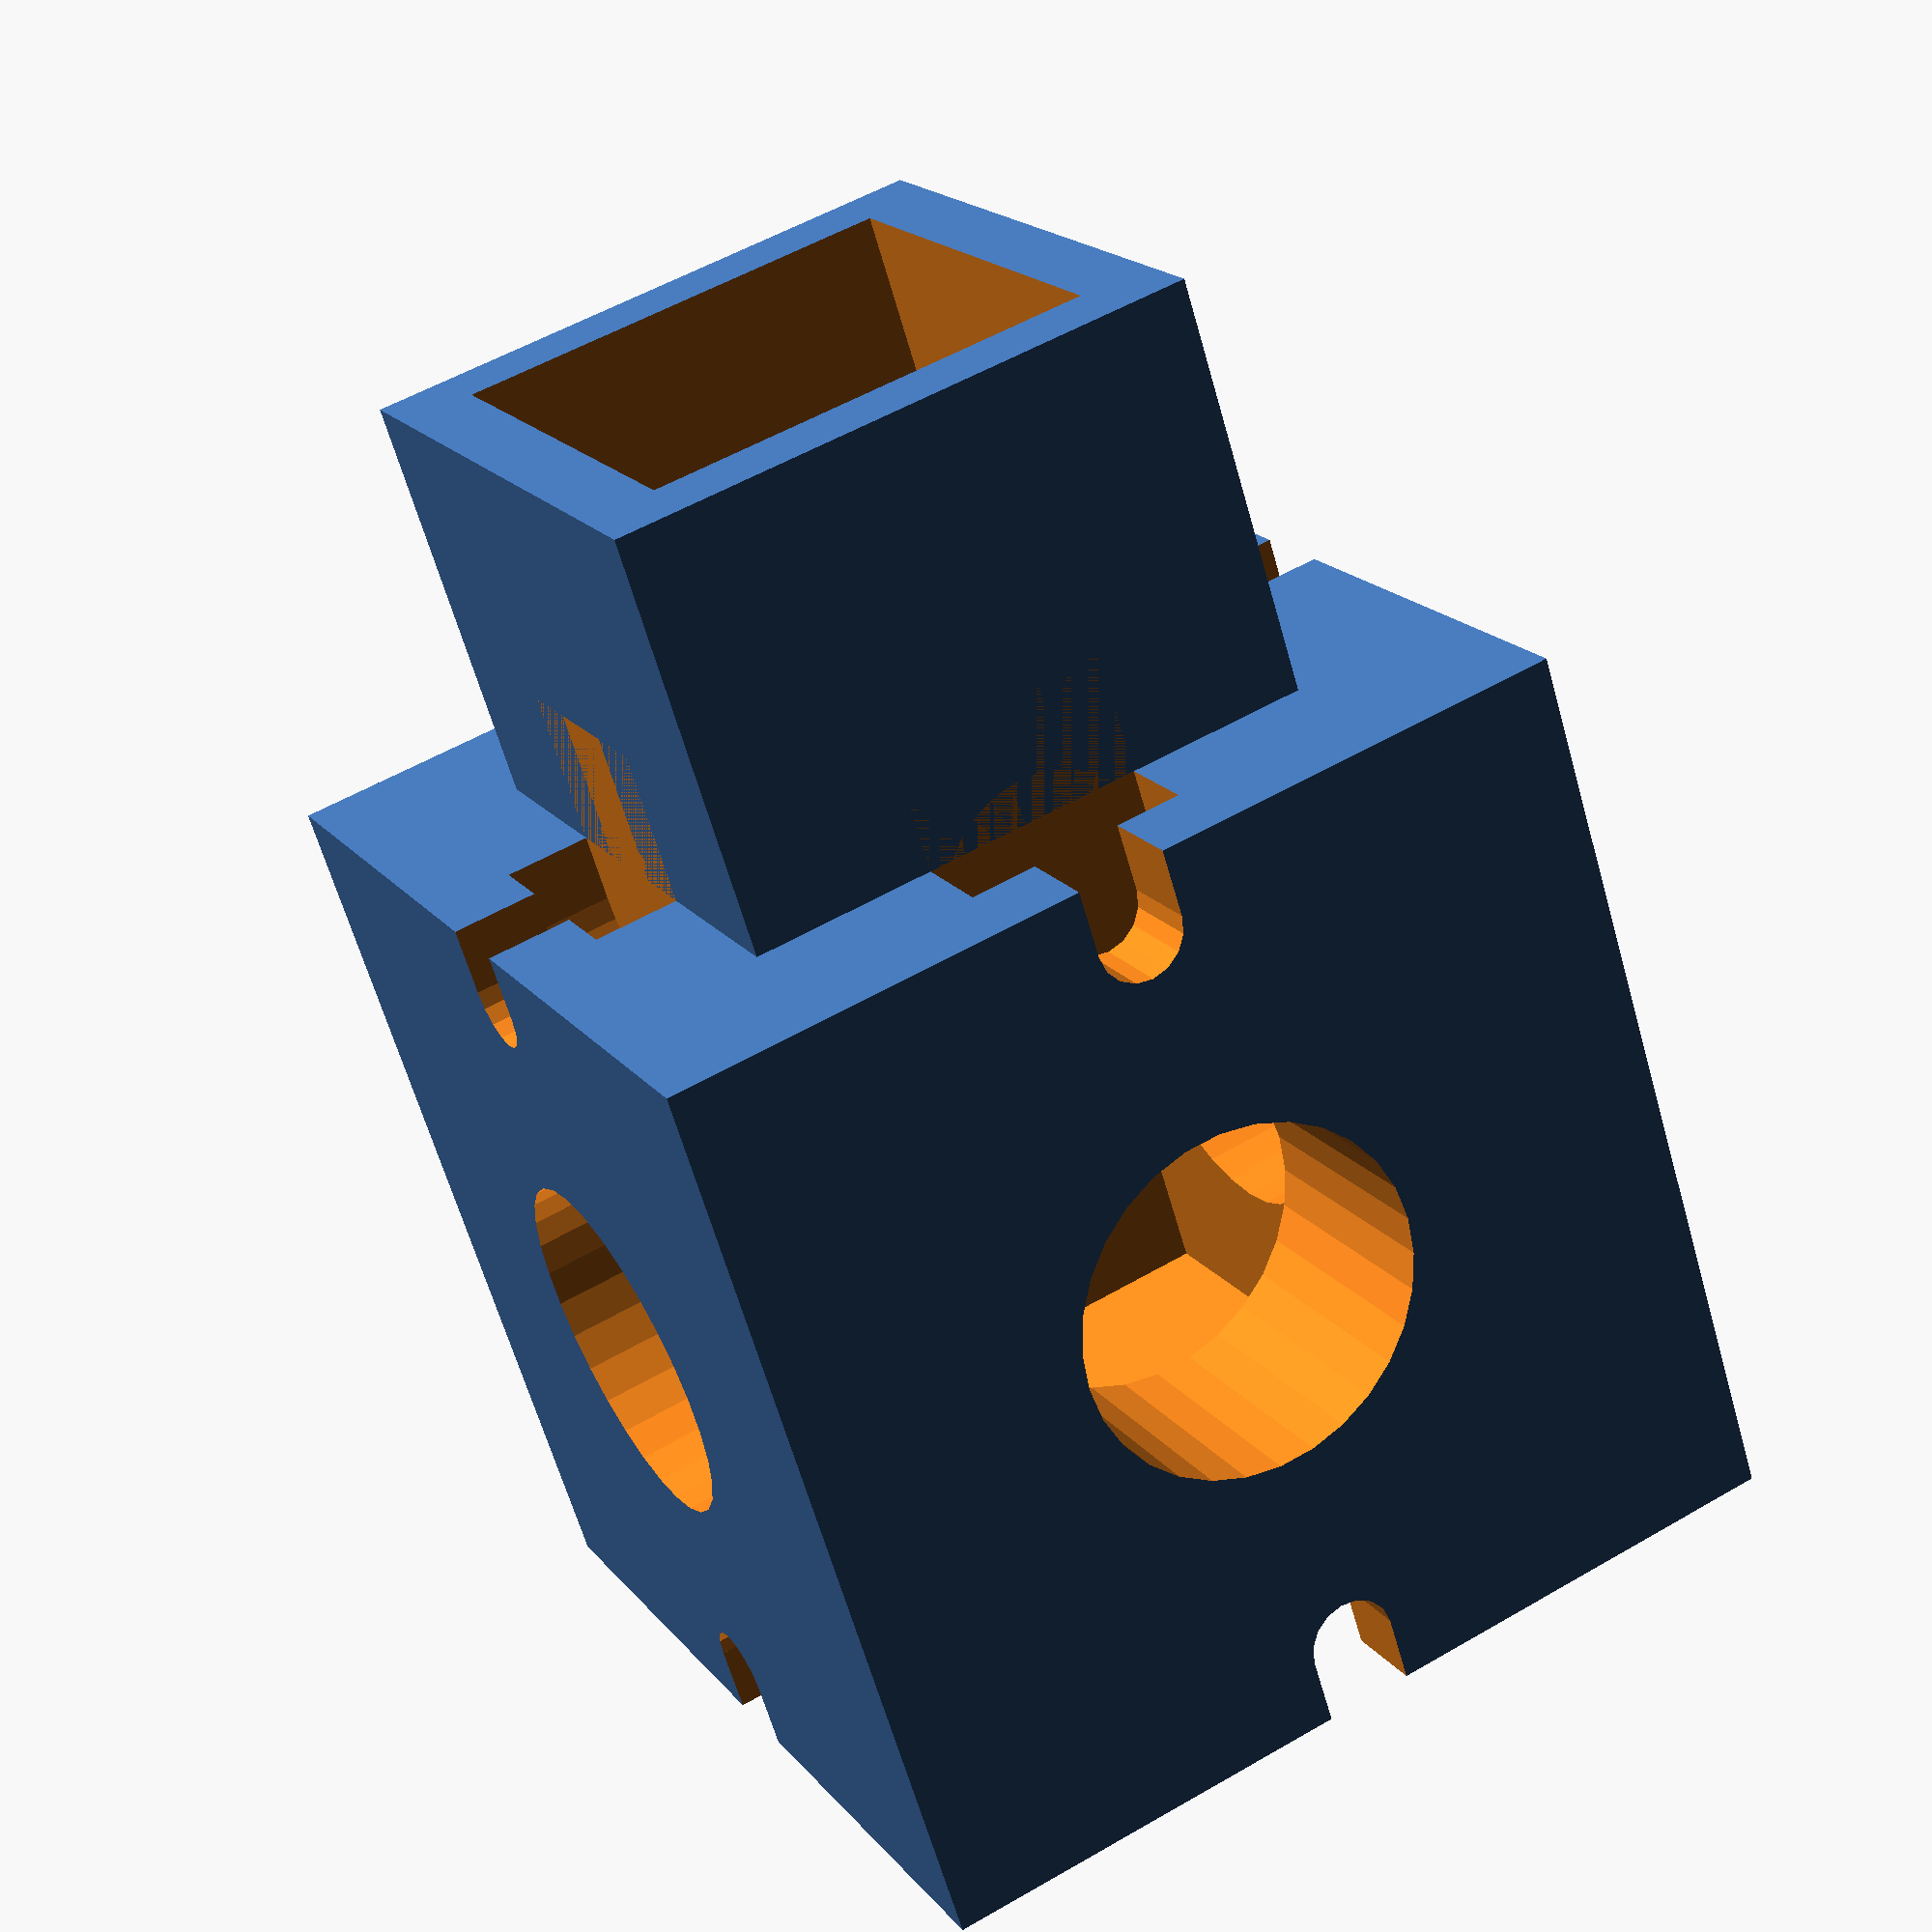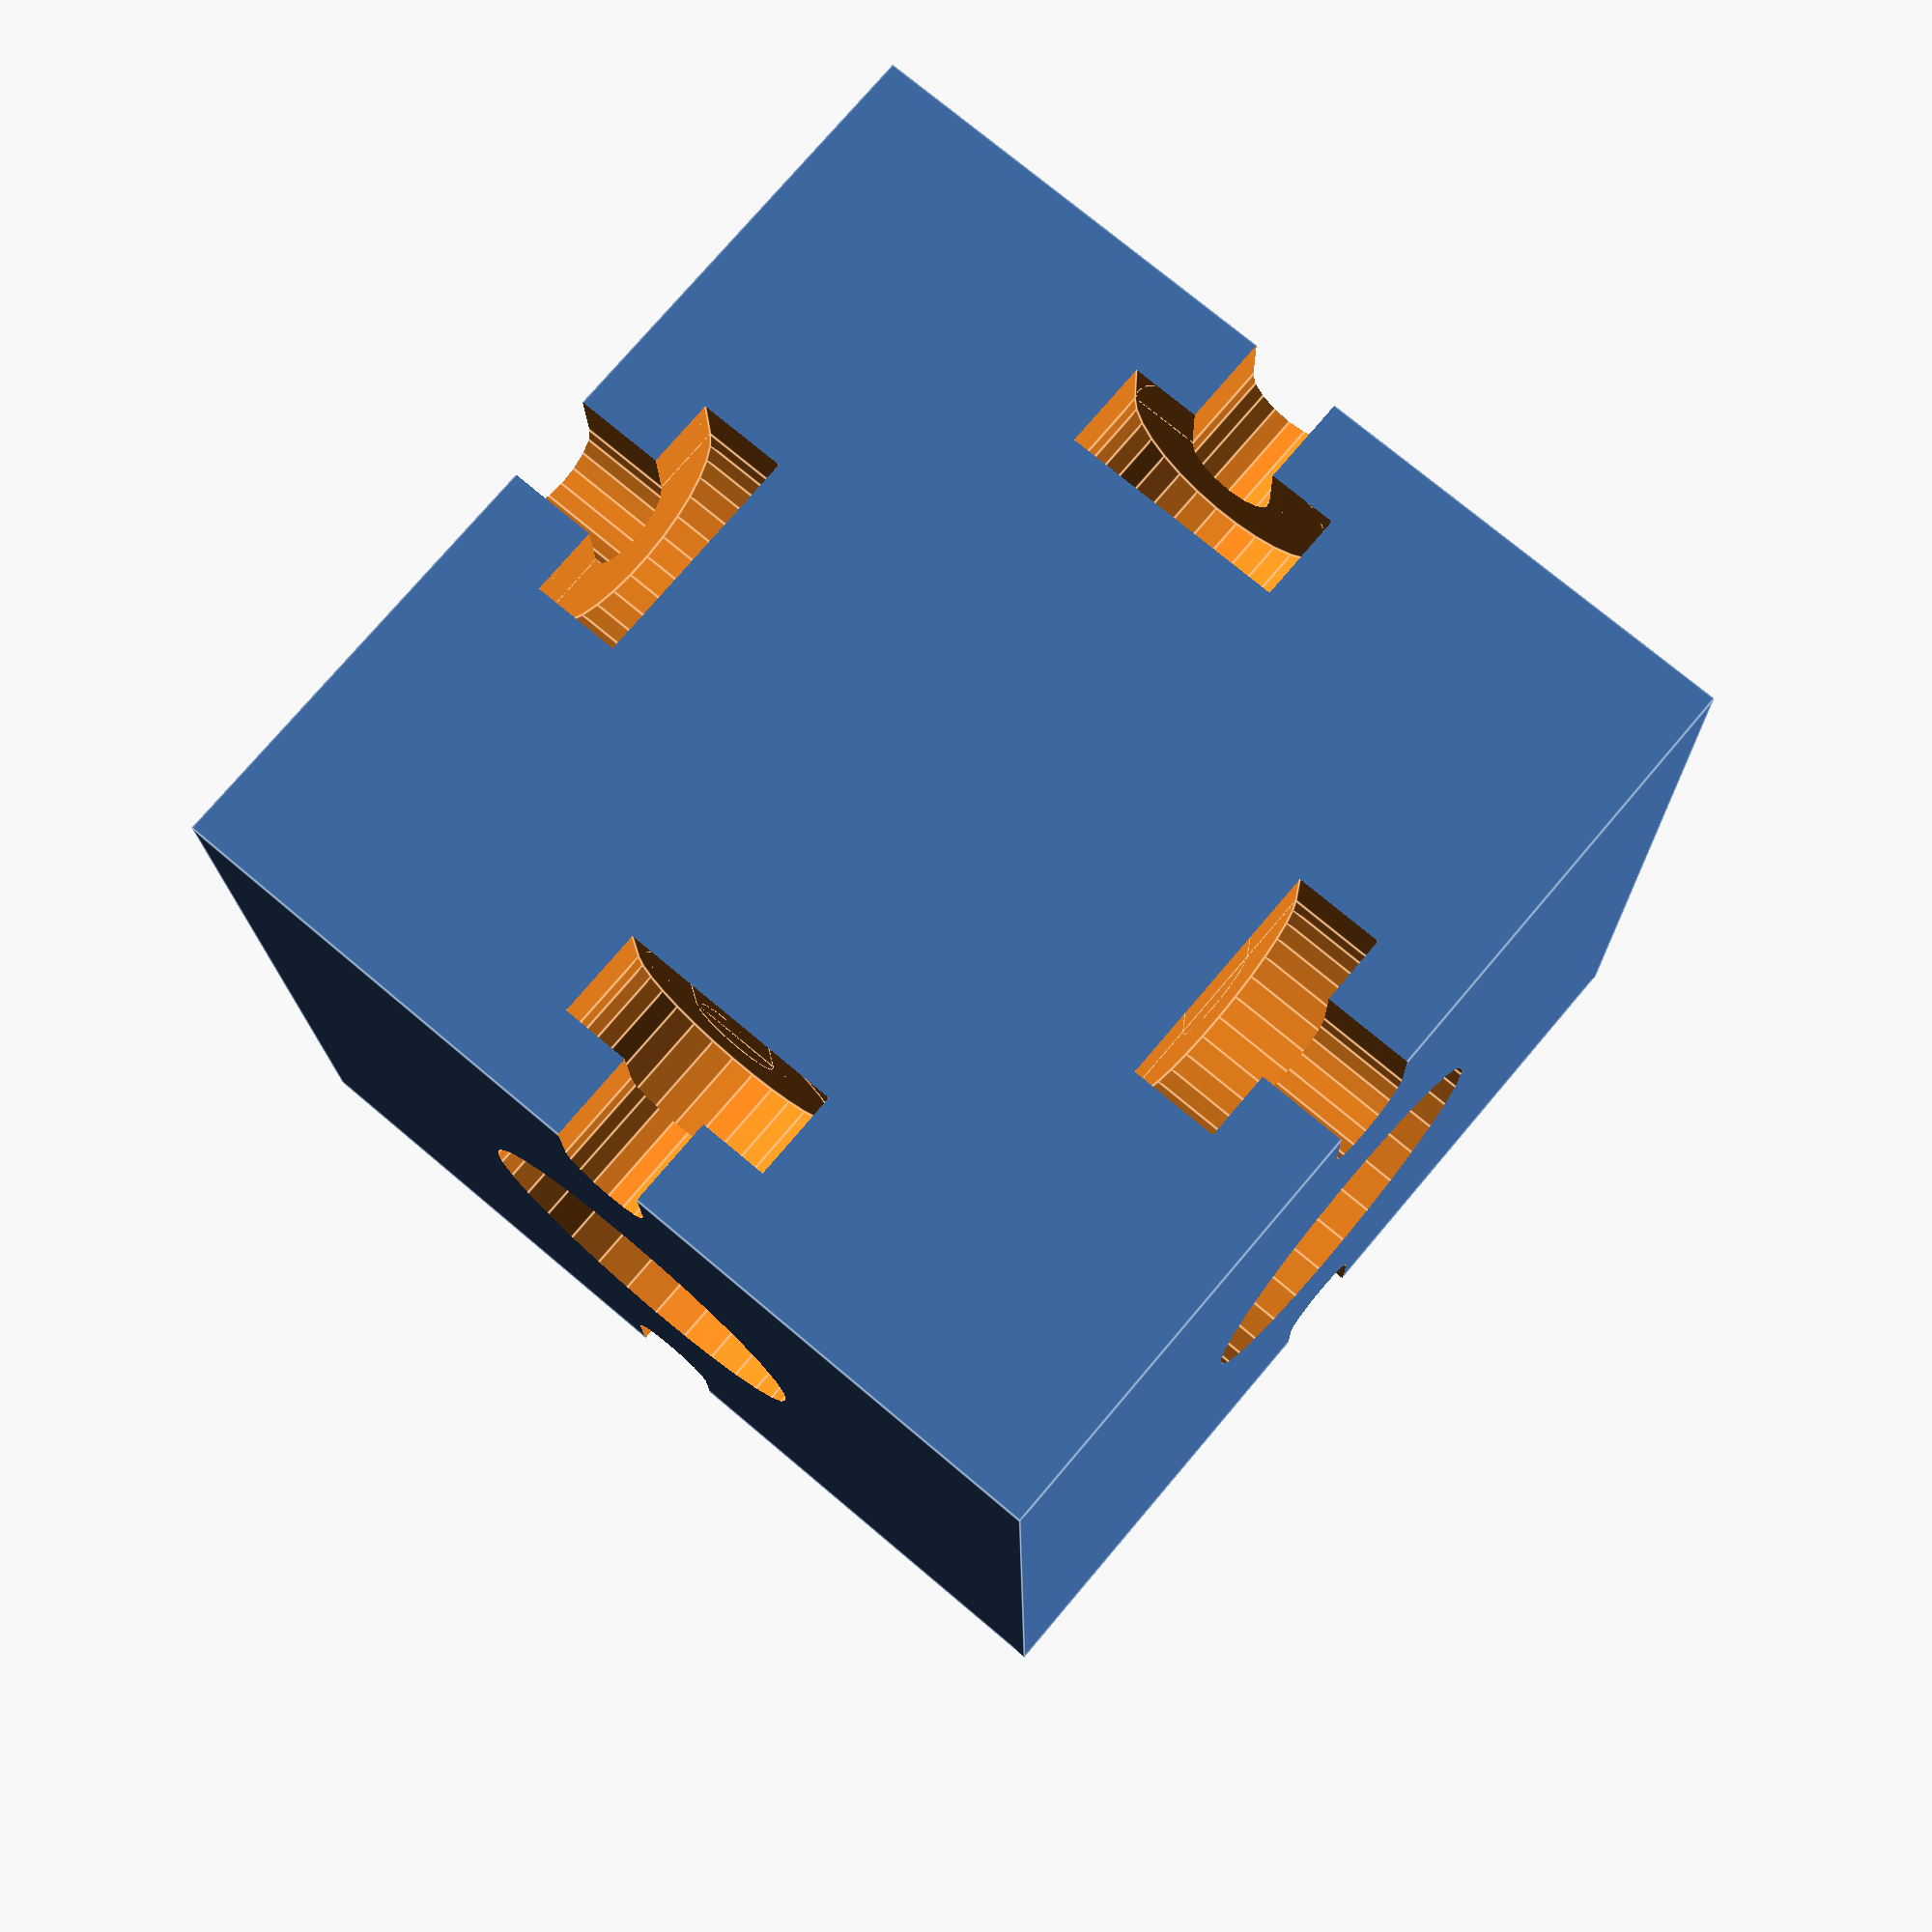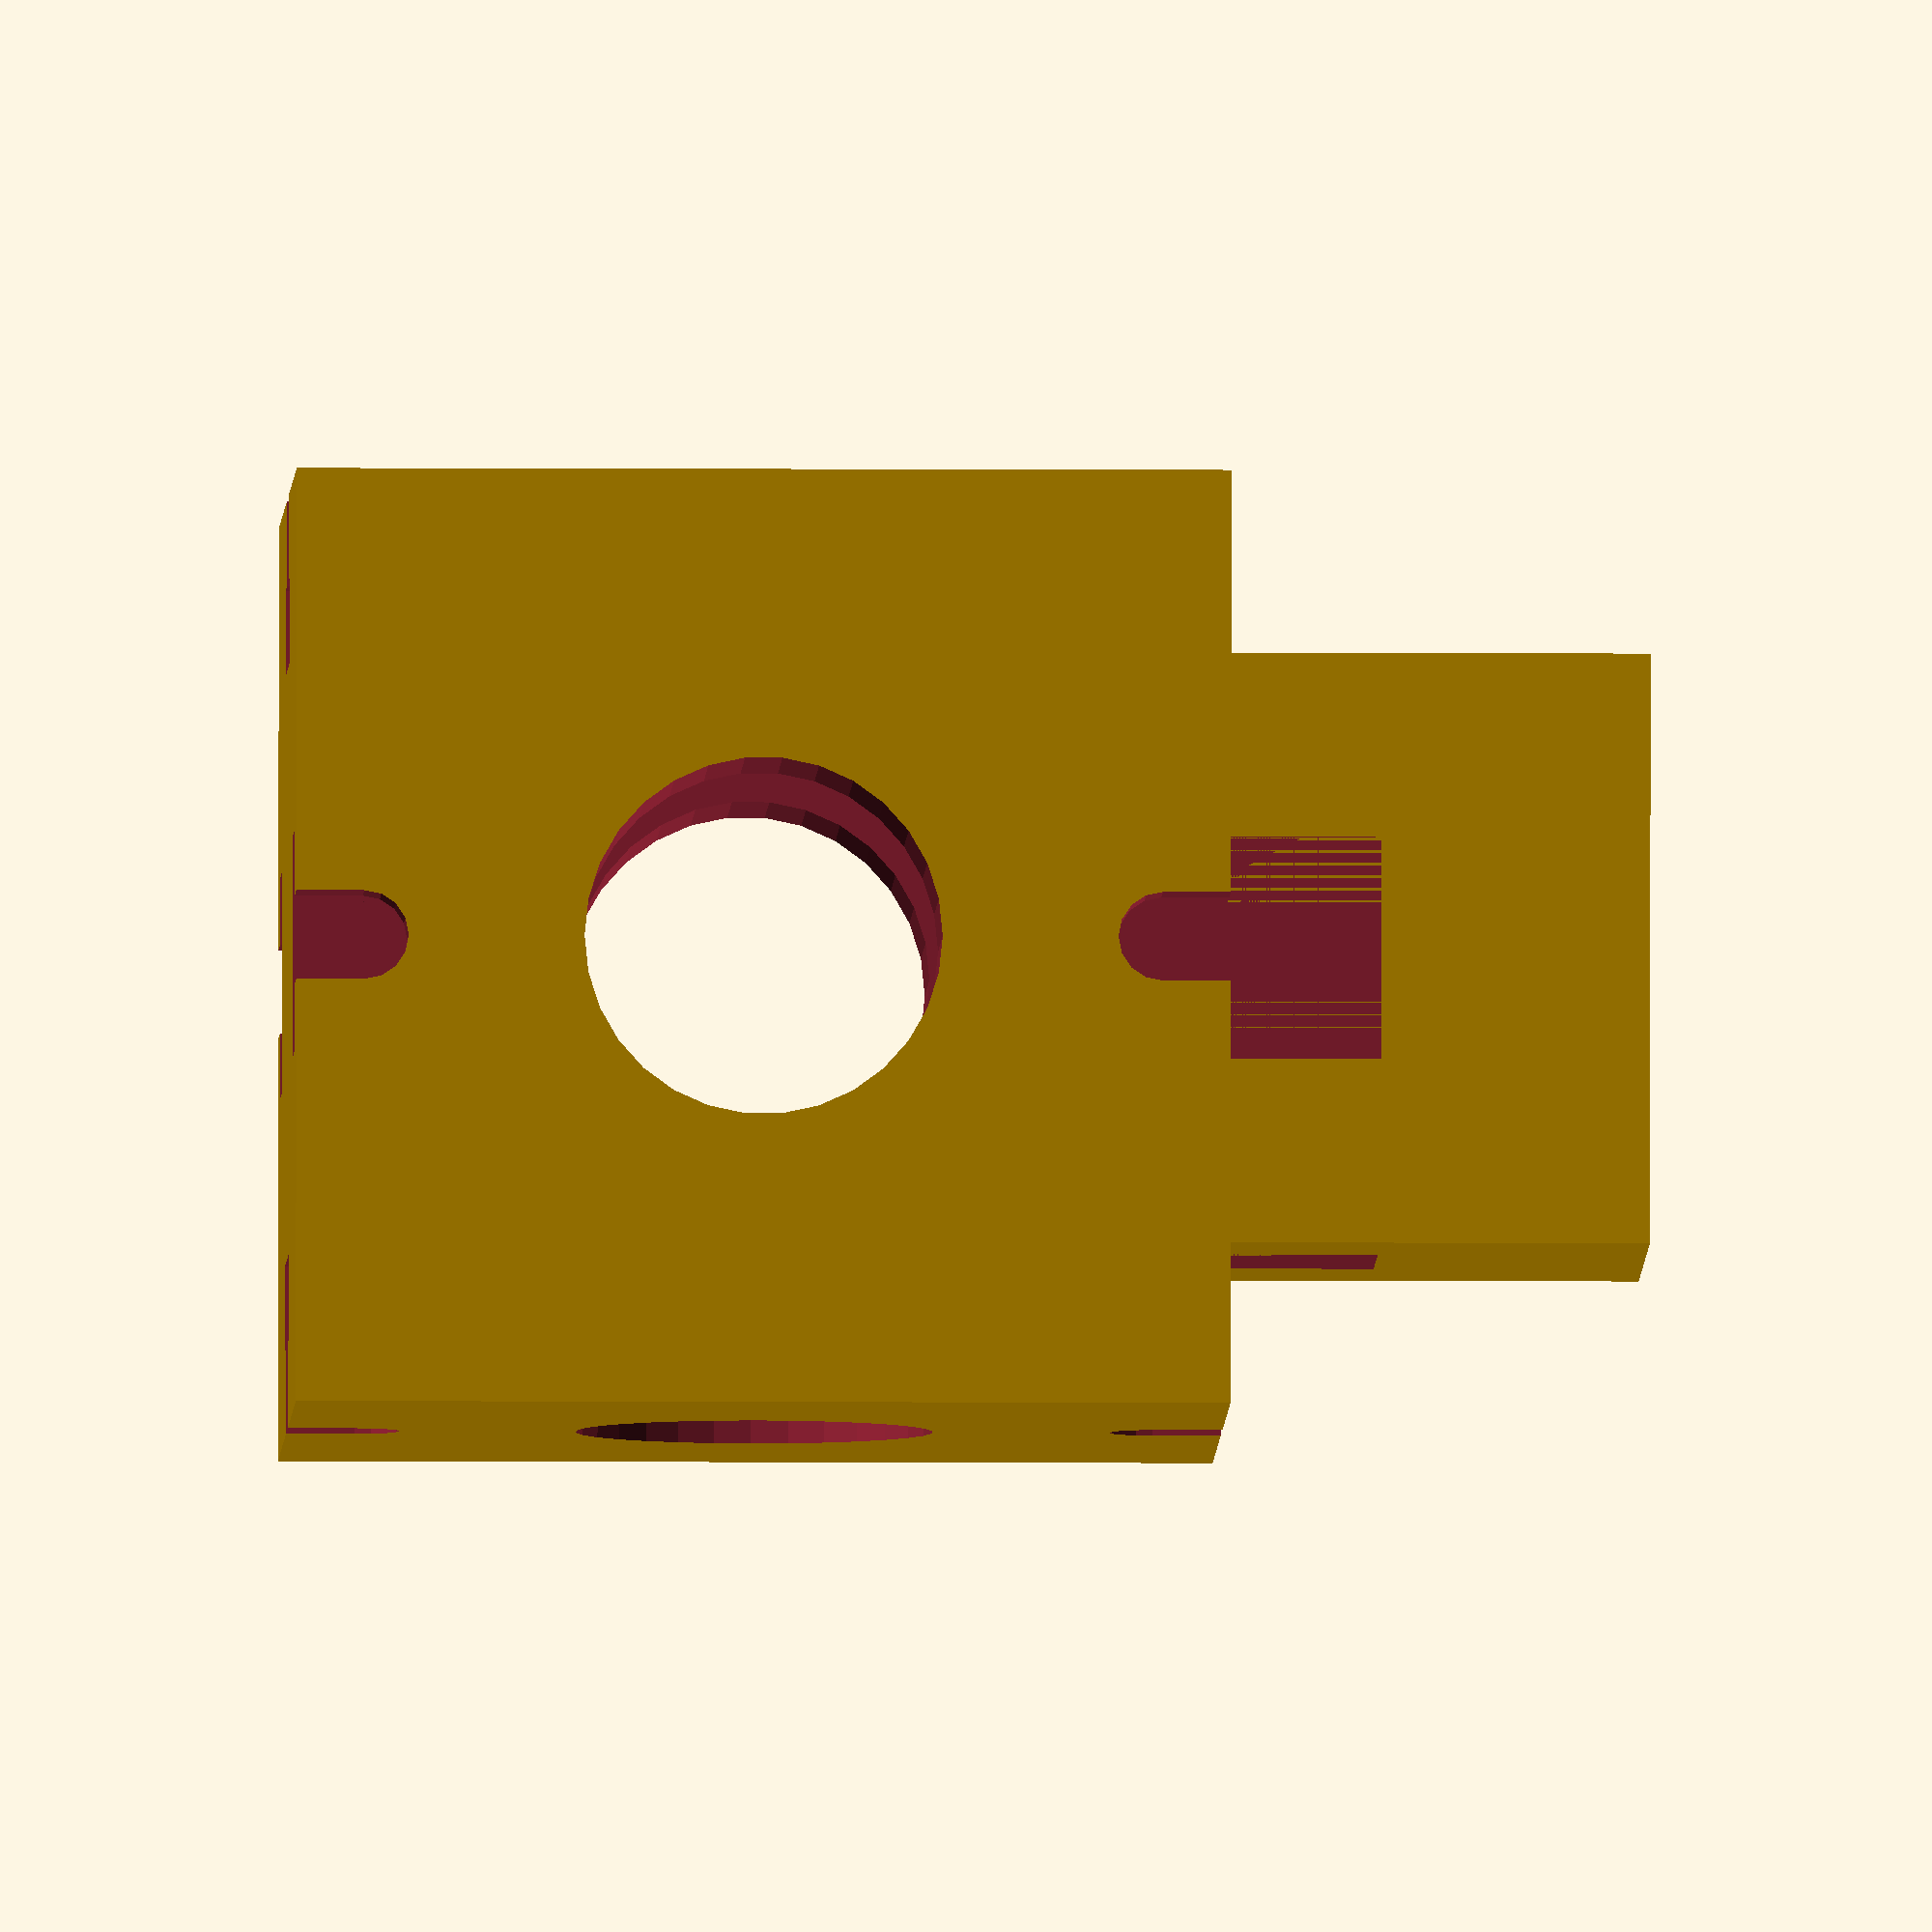
<openscad>




screw_head_width = 6.2;
screw_head_height= 2.4;
screw_shaft_width = 2.48;

cuvette_width = 12.5;

collar_width= 2.0;
wall_width = collar_width + screw_head_height*2;

collar_height = 5;
hole_width = 10;
height = cuvette_width + 2*wall_width;
width = height;
echo("Core height: ",height);

$fs= 0.5;

module screw_slot(){
    translate([0,2*screw_head_height,screw_head_width/2])
    rotate([90,0,0])
    union(){
        cylinder(d=screw_head_width, h=screw_head_height);
        cylinder(d=screw_shaft_width, h=2*screw_head_height+2);
        translate([-screw_head_width/2, 0, 0])
            cube([screw_head_width, screw_head_width, screw_head_height]);
        translate([-screw_shaft_width/2, 0, 0])
            cube([screw_shaft_width, screw_head_width, 2*screw_head_height+2]);
    }
}

module turbidimeter_center(){
    difference(){
        union(){
            cube([cuvette_width + 2*wall_width,cuvette_width + 2*wall_width,height]);
            translate ([wall_width-collar_width, wall_width-collar_width, wall_width]) 
                cube([cuvette_width+2*collar_width,cuvette_width+2*collar_width, height+collar_height]);
        }
        translate ([wall_width, wall_width, wall_width/2]) 
            cube([cuvette_width,cuvette_width, height+ collar_height+2+ wall_width/2]);
        translate([cuvette_width/2 + wall_width,0,height/2]) rotate([90,0,0]) 
            cylinder(d=hole_width, h = 100, center=true);
        
        translate([0,cuvette_width/2 + wall_width,height/2]) rotate([0,90,0]) 
            cylinder(d=hole_width, h = 100, center=true);
        
        
        
        
        translate([width/2,0,height-hole_width/2])
            rotate([0,0,0])
                screw_slot();
        
        
        translate([width/2,0,hole_width/2])
            rotate([0,180,0])
                screw_slot();
        
        
        translate([width/2,width,height-hole_width/2])
            rotate([0,0,180])
                screw_slot();
        
        translate([width/2,width,hole_width/2])
            rotate([0,180,180])
                screw_slot();
                
                
        translate([0,width/2,height-hole_width/2])
            rotate([0,0,-90])
                screw_slot();   
            
        translate([0,width/2,hole_width/2])
            rotate([0,180,-90])
                screw_slot();
           
        translate([width,width/2,height-hole_width/2])
            rotate([0,0,90])
                screw_slot();   
            
        translate([width,width/2,hole_width/2])
            rotate([0,180,90])
                screw_slot();
        
        
    }
    
}


turbidimeter_center();
</openscad>
<views>
elev=63.0 azim=332.3 roll=15.9 proj=p view=solid
elev=195.0 azim=229.8 roll=359.1 proj=p view=edges
elev=6.7 azim=357.0 roll=268.9 proj=o view=wireframe
</views>
